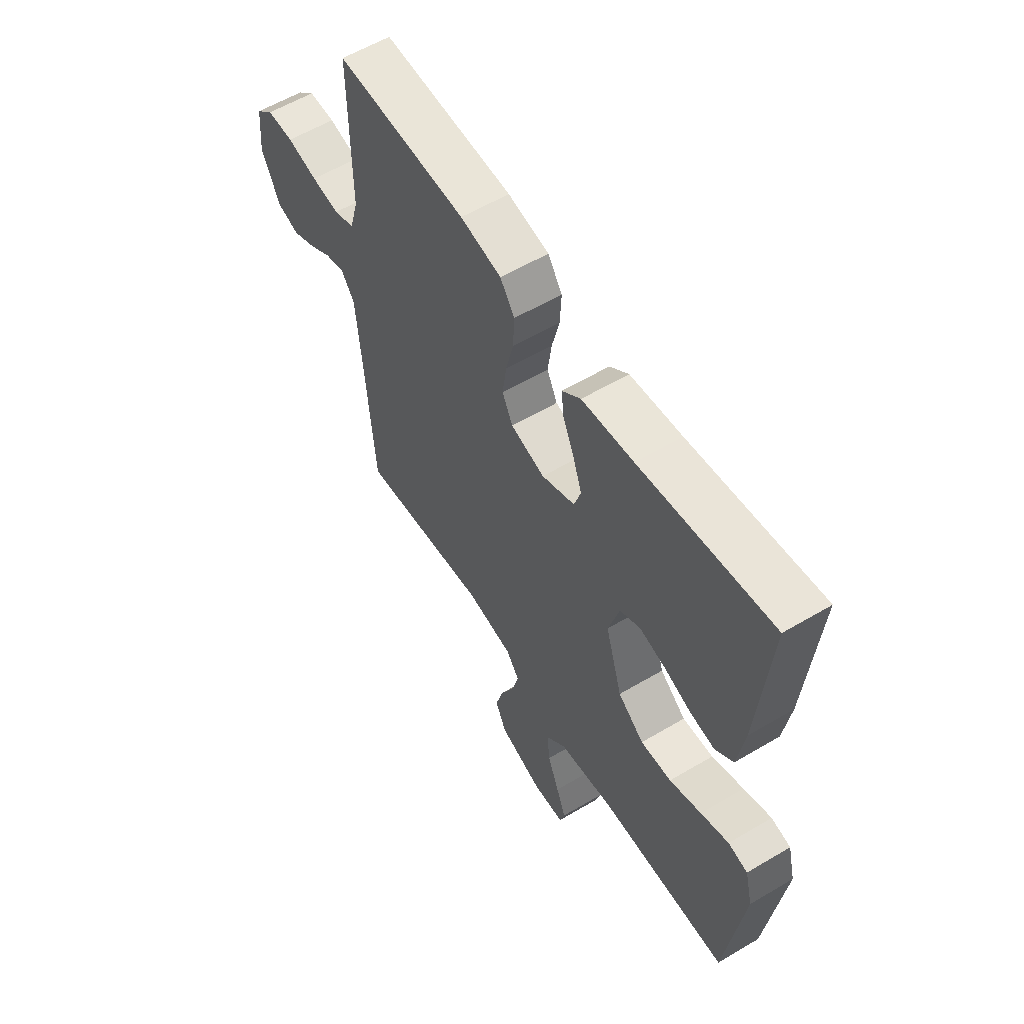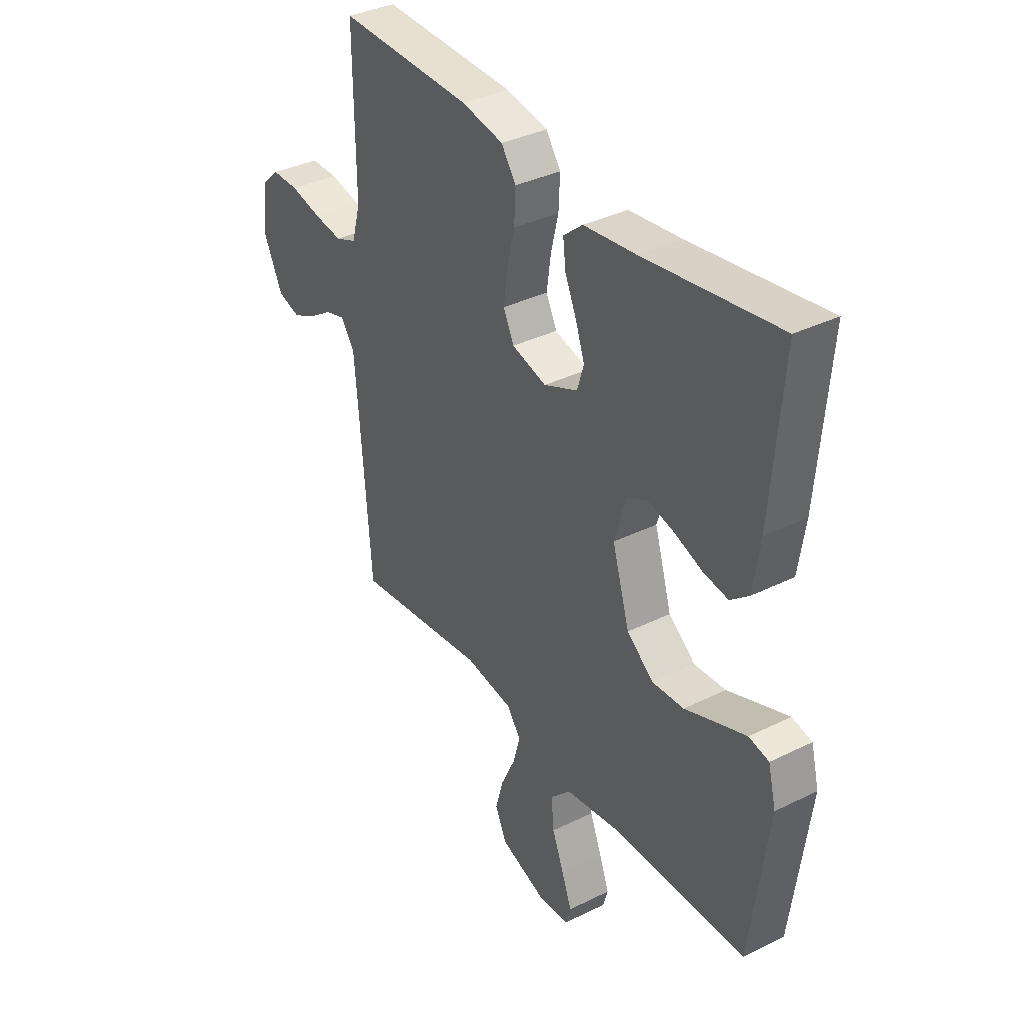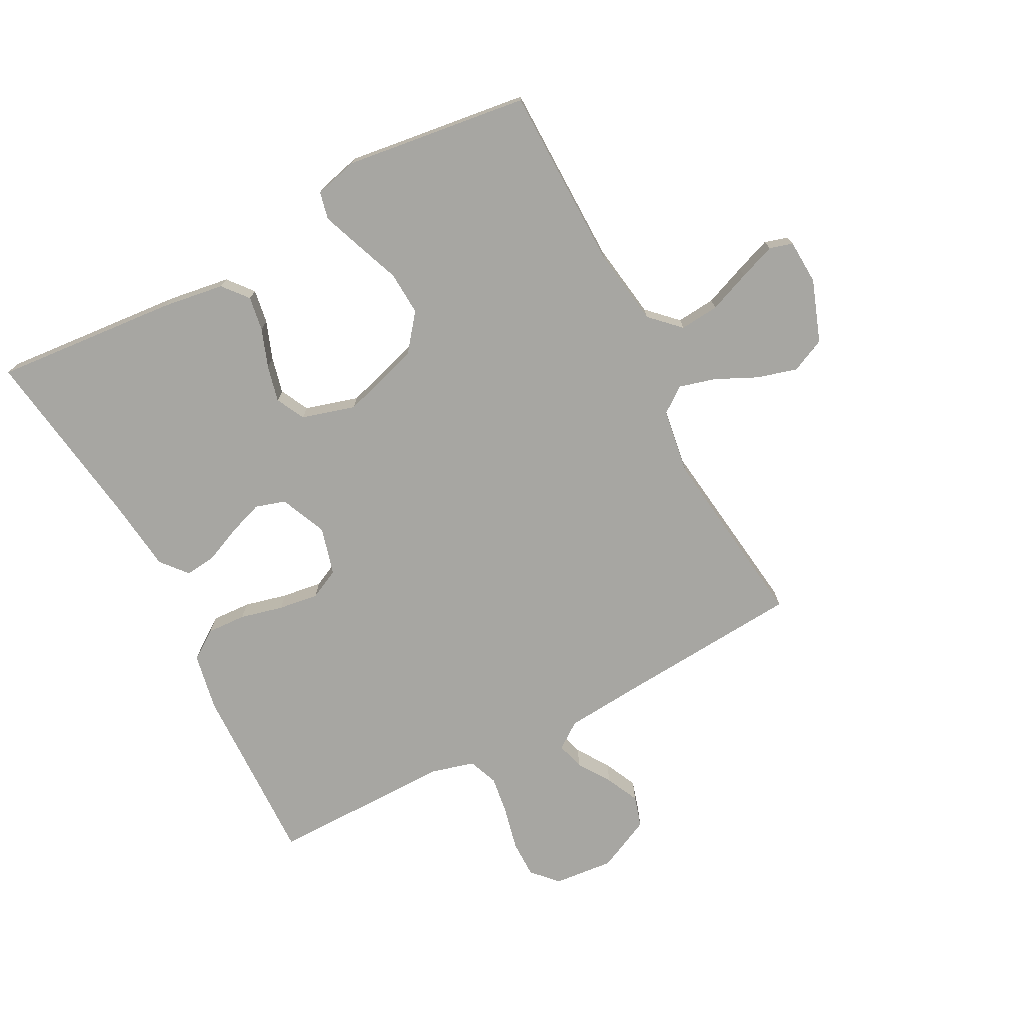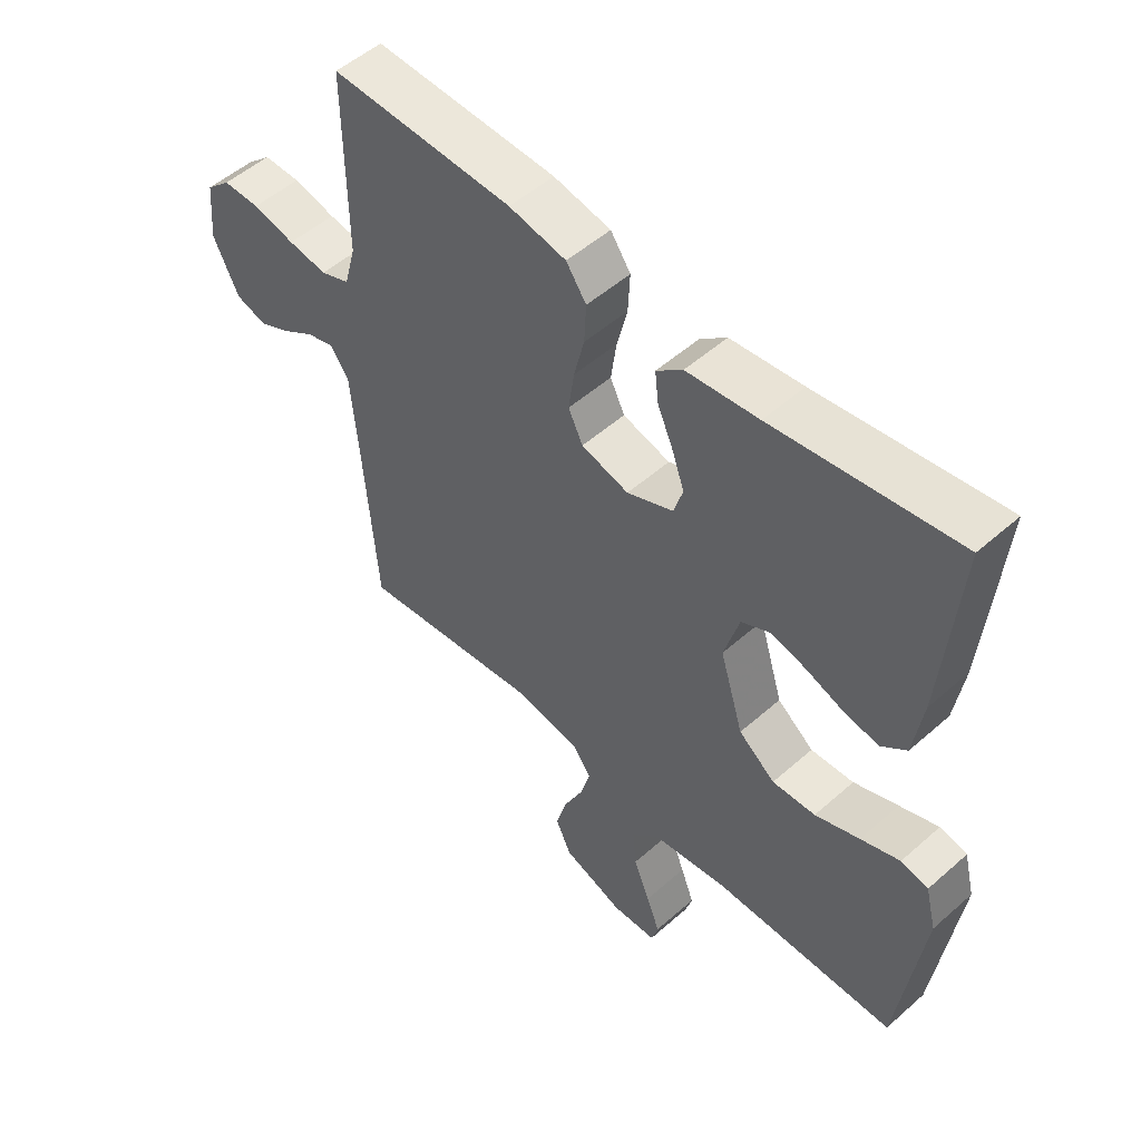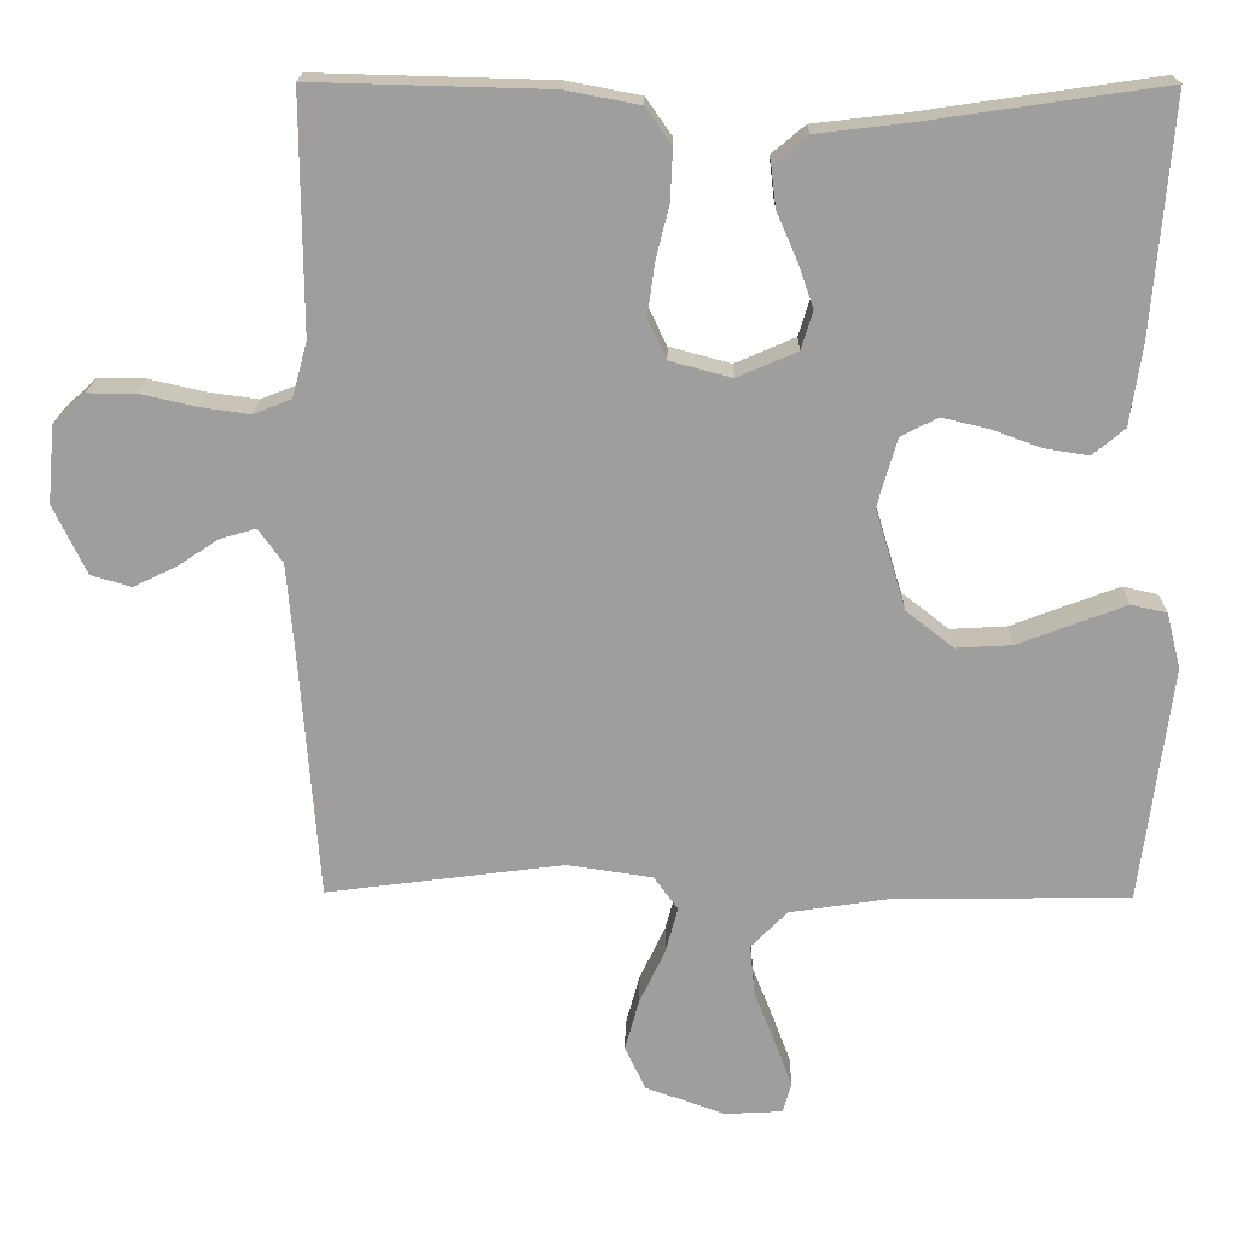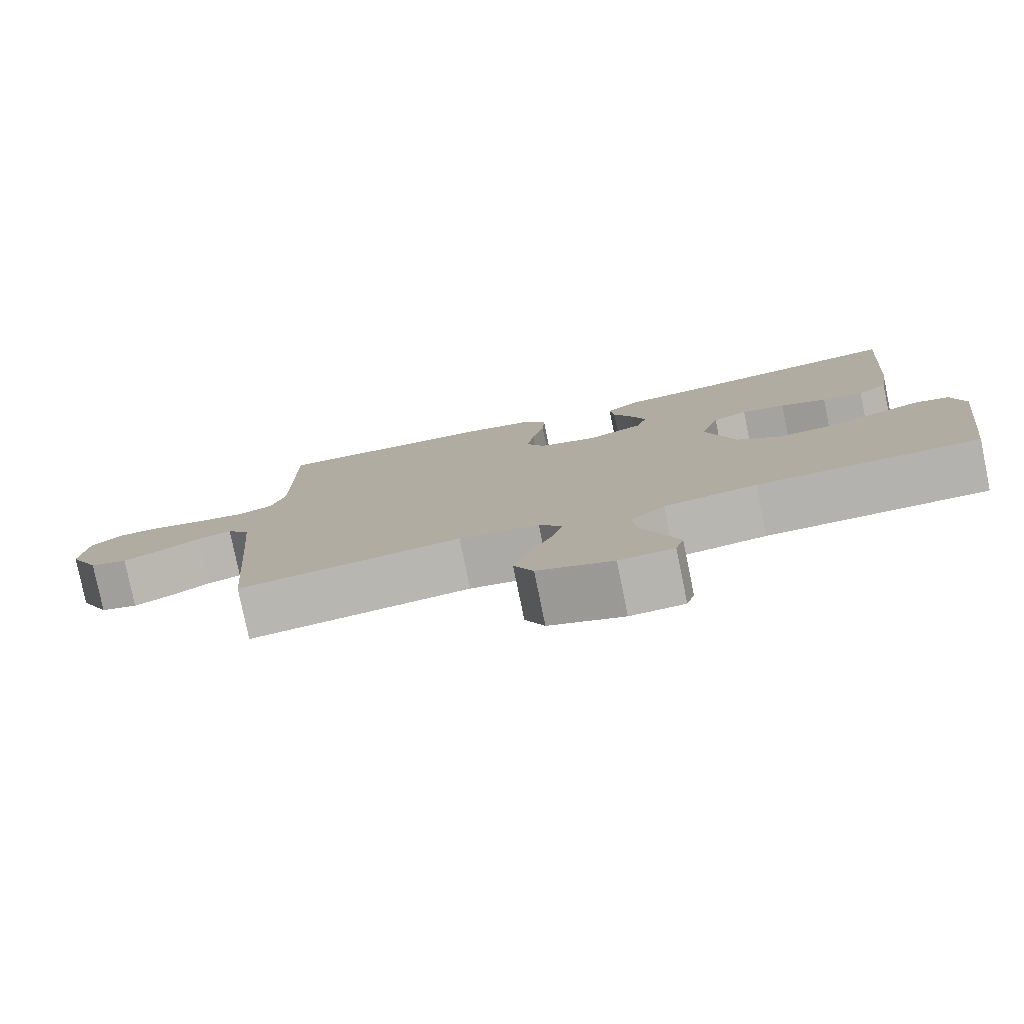
<metadata>
{"format":"obj","ext":"obj","renderer":"f3d","projection":"perspective","resolution":1024,"background":"white","views":[{"elev":58.4,"azim":58.5,"up":"+Z"},{"elev":36.1,"azim":57.1,"up":"+Z"},{"elev":-74.0,"azim":117.6,"up":"+Y"},{"elev":52.1,"azim":46.4,"up":"+Z"},{"elev":18.8,"azim":0.9,"up":"+Z"},{"elev":-79.5,"azim":11.6,"up":"+Z"}]}
</metadata>
<code>
v 0.5 0.07 -0.5
v 0.2 0.07 -0.504
v 0.075 0.07 -0.523
v 0.029 0.07 -0.57
v 0.035 0.07 -0.634
v 0.062 0.07 -0.702
v 0.084 0.07 -0.761
v 0.073 0.07 -0.799
v 0 0.07 -0.803
v -0.101 0.07 -0.767
v -0.127 0.07 -0.711
v -0.109 0.07 -0.646
v -0.077 0.07 -0.578
v -0.061 0.07 -0.519
v -0.092 0.07 -0.477
v -0.2 0.07 -0.461
v -0.5 0.07 -0.5
v -0.523 0.07 -0.2
v -0.534 0.07 -0.072
v -0.565 0.07 -0.029
v -0.61 0.07 -0.042
v -0.663 0.07 -0.077
v -0.717 0.07 -0.103
v -0.768 0.07 -0.088
v -0.81 0.07 0
v -0.801 0.07 0.098
v -0.76 0.07 0.136
v -0.699 0.07 0.136
v -0.629 0.07 0.12
v -0.565 0.07 0.111
v -0.517 0.07 0.13
v -0.498 0.07 0.2
v -0.5 0.07 0.5
v -0.2 0.07 0.492
v -0.106 0.07 0.474
v -0.073 0.07 0.427
v -0.076 0.07 0.363
v -0.093 0.07 0.293
v -0.102 0.07 0.227
v -0.078 0.07 0.178
v 0 0.07 0.157
v 0.076 0.07 0.19
v 0.091 0.07 0.239
v 0.071 0.07 0.296
v 0.045 0.07 0.355
v 0.039 0.07 0.406
v 0.082 0.07 0.442
v 0.2 0.07 0.456
v 0.5 0.07 0.5
v 0.475 0.07 0.2
v 0.46 0.07 0.099
v 0.419 0.07 0.065
v 0.363 0.07 0.074
v 0.3 0.07 0.097
v 0.241 0.07 0.111
v 0.194 0.07 0.087
v 0.169 0.07 0
v 0.208 0.07 -0.128
v 0.268 0.07 -0.175
v 0.339 0.07 -0.171
v 0.412 0.07 -0.143
v 0.476 0.07 -0.119
v 0.521 0.07 -0.129
v 0.539 0.07 -0.2
v 0.5 0 -0.5
v 0.2 0 -0.504
v 0.075 0 -0.523
v 0.029 0 -0.57
v 0.035 0 -0.634
v 0.062 0 -0.702
v 0.084 0 -0.761
v 0.073 0 -0.799
v 0 0 -0.803
v -0.101 0 -0.767
v -0.127 0 -0.711
v -0.109 0 -0.646
v -0.077 0 -0.578
v -0.061 0 -0.519
v -0.092 0 -0.477
v -0.2 0 -0.461
v -0.5 0 -0.5
v -0.523 0 -0.2
v -0.534 0 -0.072
v -0.565 0 -0.029
v -0.61 0 -0.042
v -0.663 0 -0.077
v -0.717 0 -0.103
v -0.768 0 -0.088
v -0.81 0 0
v -0.801 0 0.098
v -0.76 0 0.136
v -0.699 0 0.136
v -0.629 0 0.12
v -0.565 0 0.111
v -0.517 0 0.13
v -0.498 0 0.2
v -0.5 0 0.5
v -0.2 0 0.492
v -0.106 0 0.474
v -0.073 0 0.427
v -0.076 0 0.363
v -0.093 0 0.293
v -0.102 0 0.227
v -0.078 0 0.178
v 0 0 0.157
v 0.076 0 0.19
v 0.091 0 0.239
v 0.071 0 0.296
v 0.045 0 0.355
v 0.039 0 0.406
v 0.082 0 0.442
v 0.2 0 0.456
v 0.5 0 0.5
v 0.475 0 0.2
v 0.46 0 0.099
v 0.419 0 0.065
v 0.363 0 0.074
v 0.3 0 0.097
v 0.241 0 0.111
v 0.194 0 0.087
v 0.169 0 0
v 0.208 0 -0.128
v 0.268 0 -0.175
v 0.339 0 -0.171
v 0.412 0 -0.143
v 0.476 0 -0.119
v 0.521 0 -0.129
v 0.539 0 -0.2
f 64 1 2
f 63 64 2
f 62 63 2
f 61 62 2
f 60 61 2
f 59 60 2 3
f 58 59 3 4
f 57 58 4
f 52 53 54
f 51 52 54
f 50 51 54
f 49 50 54
f 48 49 54
f 48 54 55
f 47 48 55
f 46 47 55
f 45 46 55
f 44 45 55
f 43 44 55 56
f 36 37 38
f 35 36 38
f 34 35 38
f 33 34 38
f 32 33 38
f 31 32 38 39
f 30 31 39 40
f 27 28 29
f 26 27 29
f 25 26 29
f 24 25 29
f 23 24 29
f 22 23 29
f 21 22 29
f 20 21 29 30
f 30 40 41
f 20 30 41
f 19 20 41
f 16 17 18
f 18 19 41
f 16 18 41
f 15 16 41
f 11 12 13
f 10 11 13
f 9 10 13
f 8 9 13
f 7 8 13
f 6 7 13
f 5 6 13
f 4 5 13 14
f 15 41 42
f 14 15 42
f 4 14 42
f 57 4 42
f 42 43 56 57
f 66 65 128
f 66 128 127
f 66 127 126
f 66 126 125
f 66 125 124
f 67 66 124 123
f 68 67 123 122
f 68 122 121
f 118 117 116
f 118 116 115
f 118 115 114
f 118 114 113
f 118 113 112
f 119 118 112
f 119 112 111
f 119 111 110
f 119 110 109
f 119 109 108
f 120 119 108 107
f 102 101 100
f 102 100 99
f 102 99 98
f 102 98 97
f 102 97 96
f 103 102 96 95
f 104 103 95 94
f 93 92 91
f 93 91 90
f 93 90 89
f 93 89 88
f 93 88 87
f 93 87 86
f 93 86 85
f 94 93 85 84
f 105 104 94
f 105 94 84
f 105 84 83
f 82 81 80
f 105 83 82
f 105 82 80
f 105 80 79
f 77 76 75
f 77 75 74
f 77 74 73
f 77 73 72
f 77 72 71
f 77 71 70
f 77 70 69
f 78 77 69 68
f 106 105 79
f 106 79 78
f 106 78 68
f 106 68 121
f 121 120 107 106
f 1 65 66 2
f 2 66 67 3
f 3 67 68 4
f 4 68 69 5
f 5 69 70 6
f 6 70 71 7
f 7 71 72 8
f 8 72 73 9
f 9 73 74 10
f 10 74 75 11
f 11 75 76 12
f 12 76 77 13
f 13 77 78 14
f 14 78 79 15
f 15 79 80 16
f 16 80 81 17
f 17 81 82 18
f 18 82 83 19
f 19 83 84 20
f 20 84 85 21
f 21 85 86 22
f 22 86 87 23
f 23 87 88 24
f 24 88 89 25
f 25 89 90 26
f 26 90 91 27
f 27 91 92 28
f 28 92 93 29
f 29 93 94 30
f 30 94 95 31
f 31 95 96 32
f 32 96 97 33
f 33 97 98 34
f 34 98 99 35
f 35 99 100 36
f 36 100 101 37
f 37 101 102 38
f 38 102 103 39
f 39 103 104 40
f 40 104 105 41
f 41 105 106 42
f 42 106 107 43
f 43 107 108 44
f 44 108 109 45
f 45 109 110 46
f 46 110 111 47
f 47 111 112 48
f 48 112 113 49
f 49 113 114 50
f 50 114 115 51
f 51 115 116 52
f 52 116 117 53
f 53 117 118 54
f 54 118 119 55
f 55 119 120 56
f 56 120 121 57
f 57 121 122 58
f 58 122 123 59
f 59 123 124 60
f 60 124 125 61
f 61 125 126 62
f 62 126 127 63
f 63 127 128 64
f 64 128 65 1

</code>
